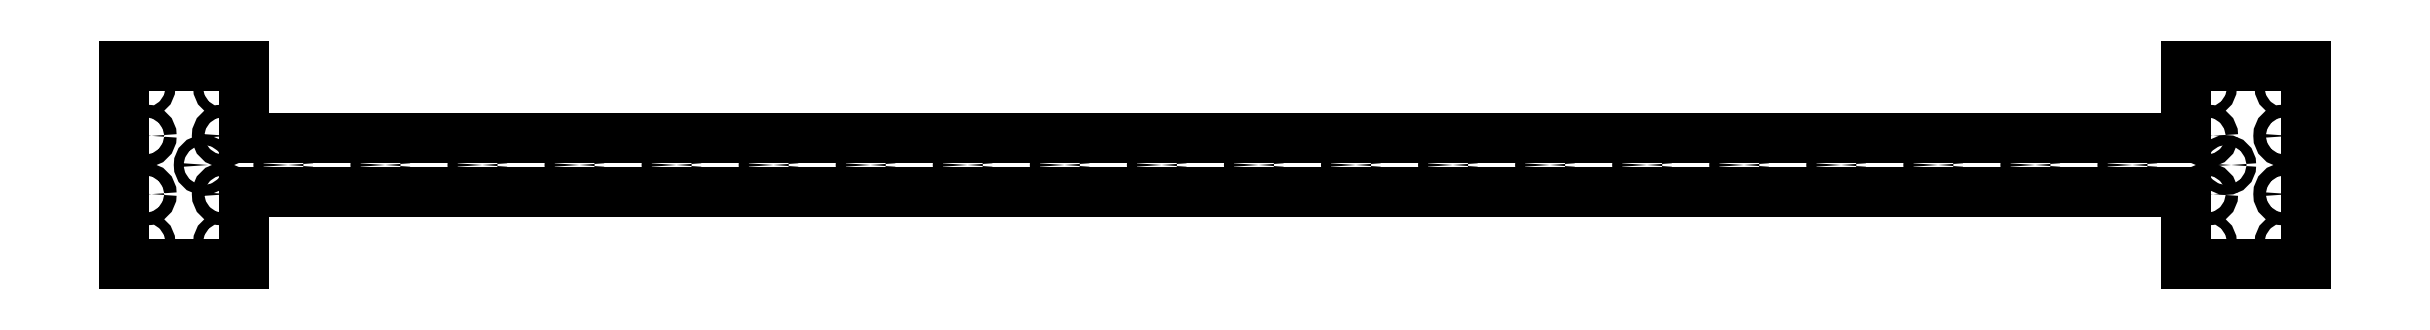
<metadata>
{"format":"dxf","ext":"dxf","renderer":"ezdxf+matplotlib","layout":"modelspace","background":"white","min_lineweight":24,"dpi":150}
</metadata>
<code>
0
SECTION
2
ENTITIES
0
INSERT
2
LINEARPATTERN
8
0
10
0
20
0
30
0
0
ENDSEC
0
EOF

</code>
